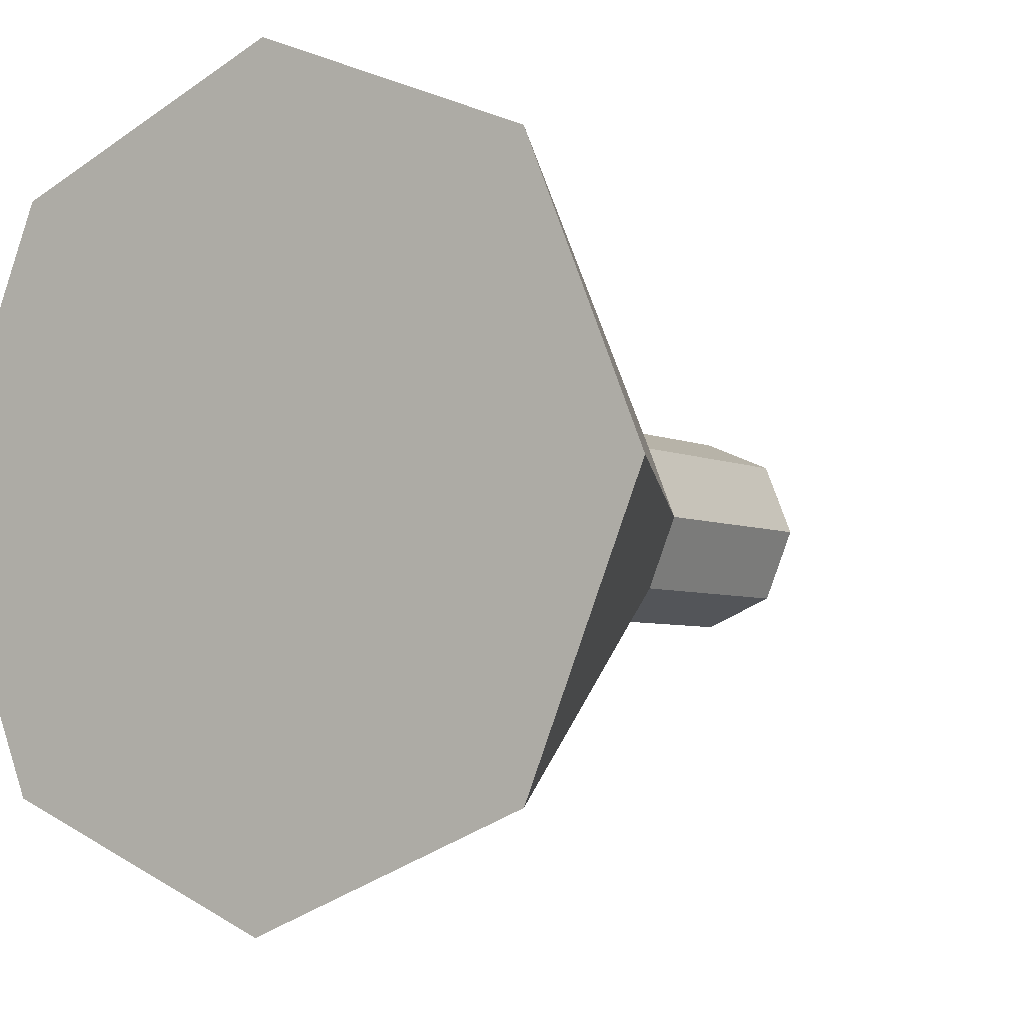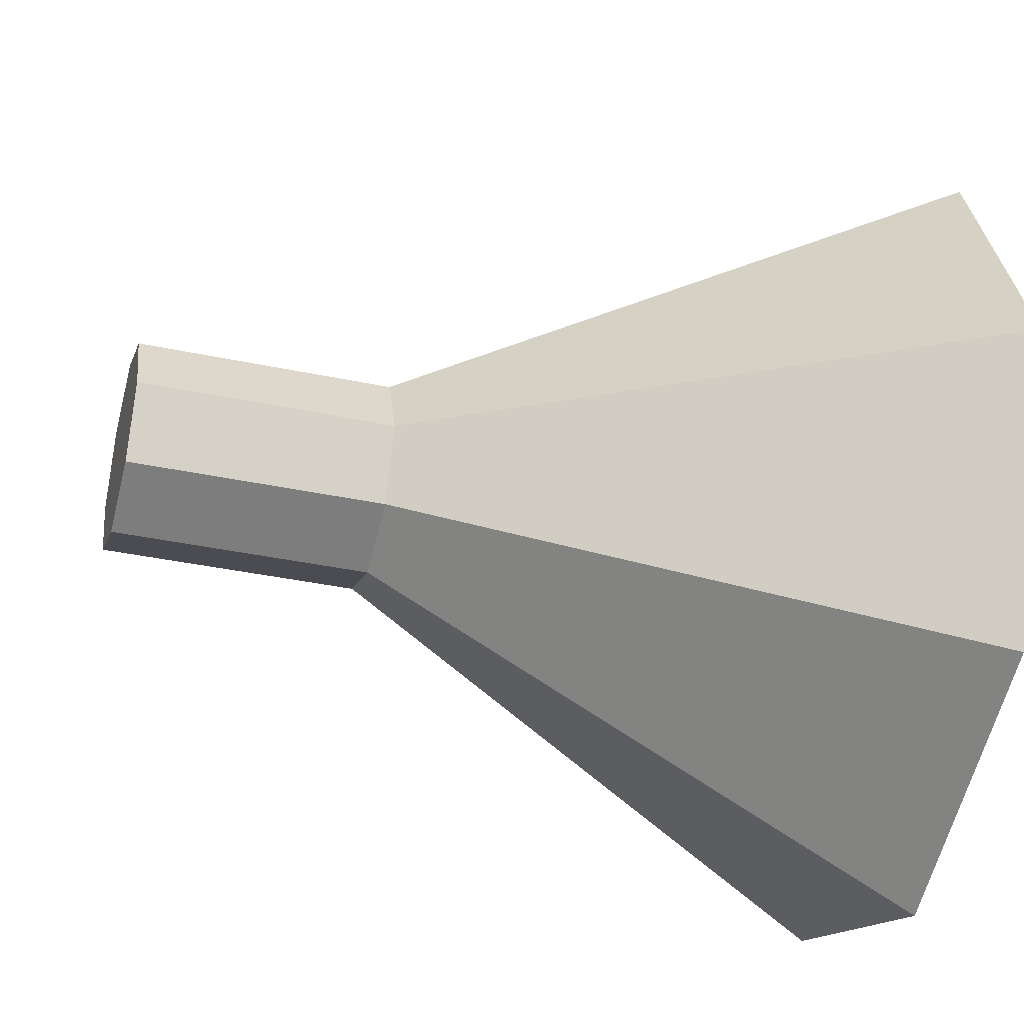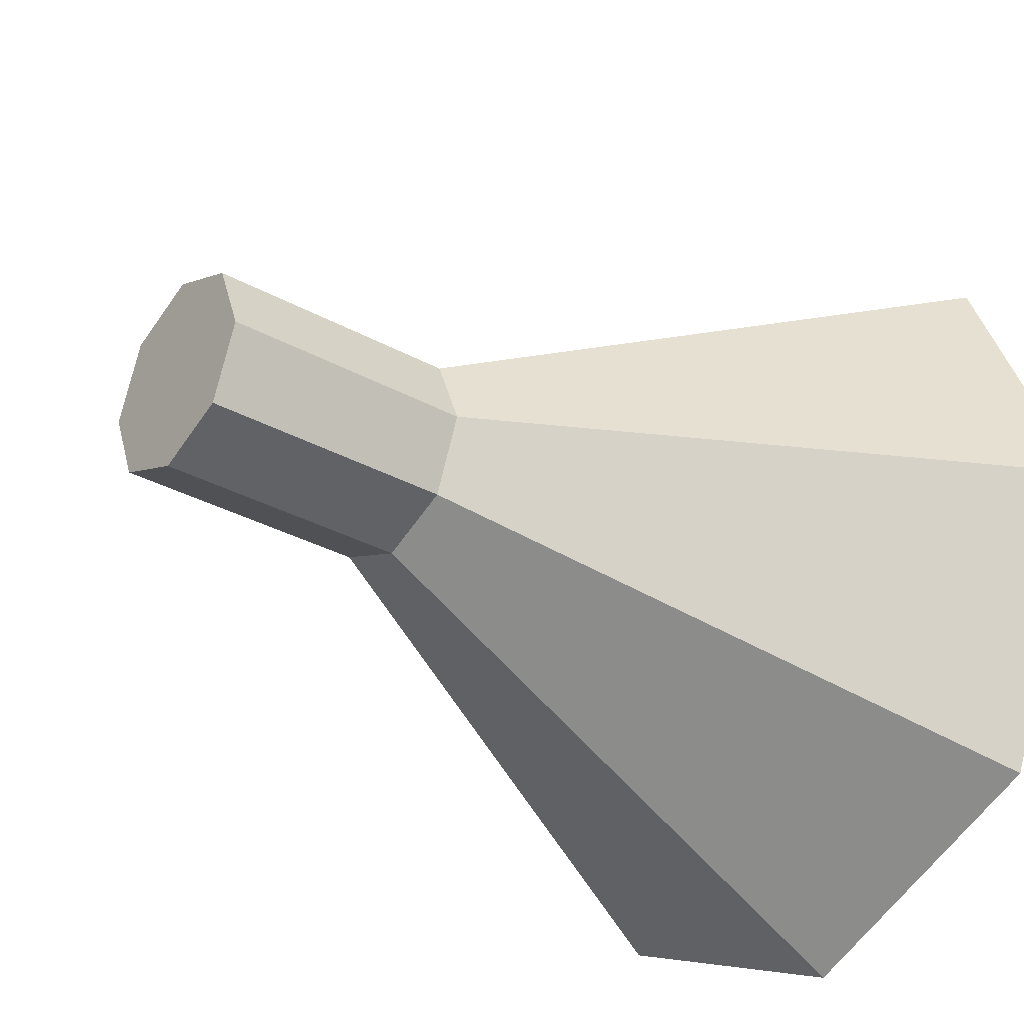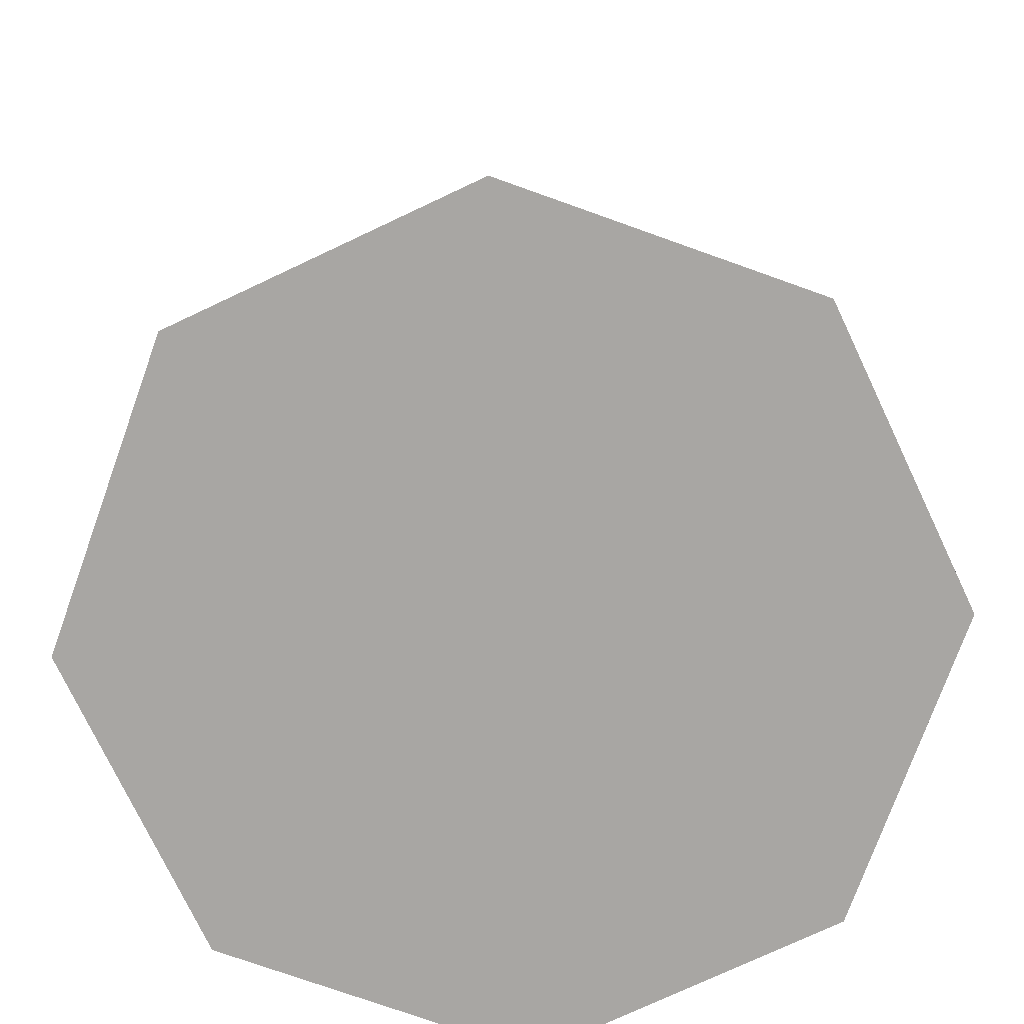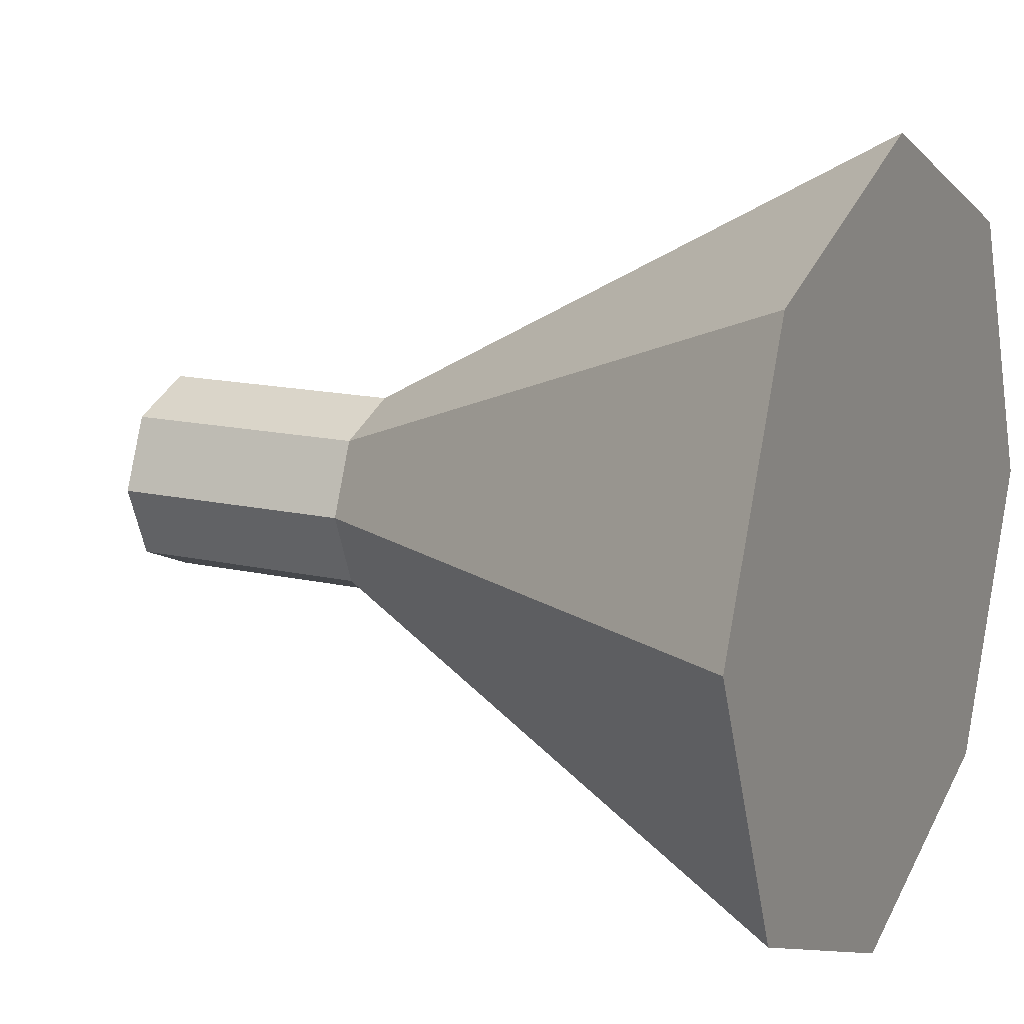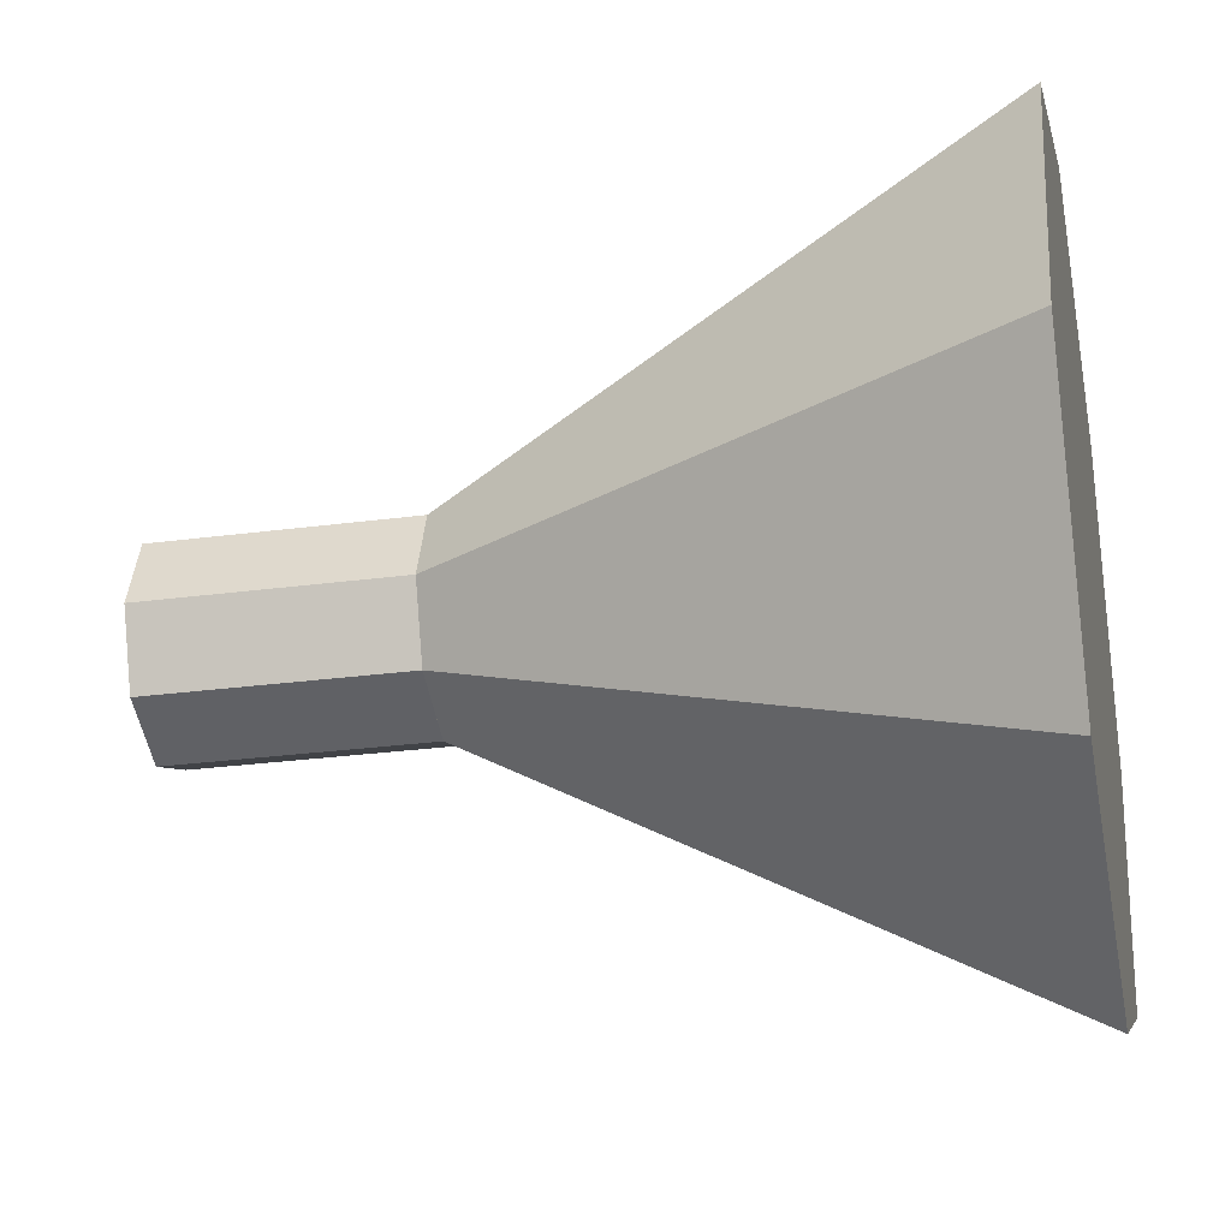
<metadata>
{"format":"obj","ext":"obj","renderer":"f3d","projection":"perspective","resolution":1024,"background":"white","views":[{"elev":-4.8,"azim":34.4,"up":"+Z"},{"elev":-37.0,"azim":-105.4,"up":"+Z"},{"elev":-32.1,"azim":-127.8,"up":"+Z"},{"elev":-74.3,"azim":137.8,"up":"+Y"},{"elev":14.4,"azim":-63.0,"up":"+Z"},{"elev":-27.8,"azim":-78.5,"up":"+Z"}]}
</metadata>
<code>
g Mesh1 Model
v -0.01744 0.2 0.01751
v -0.01744 0.2 -0.01744
v -0.02467 0.2 3.634e-05
f 1 2 3
v -9.188e-06 0.2 0.02474
f 2 1 4
f 3 2 1
v -0.02467 0.14 3.634e-05
f 2 5 3
v -0.01744 0.14 -0.01744
f 5 2 6
f 3 5 2
v -0.01744 0.14 0.01751
f 7 3 5
f 3 7 1
f 1 7 3
f 7 4 1
v -9.188e-06 0.14 0.02474
f 4 7 8
f 8 7 4
f 7 6 8
f 6 7 5
f 5 7 6
f 5 3 7
v -0.096 0.01 -1.41e-17
f 9 7 5
v -0.06788 0.01 0.06788
f 7 9 10
f 10 9 7
v -0.06788 0.01 -0.06788
f 11 10 9
v -2.256e-17 0.01 0.096
f 10 11 12
f 9 10 11
f 12 11 10
v 8.46e-18 0.01 -0.096
f 12 11 13
f 13 11 12
f 6 13 11
v -9.188e-06 0.14 -0.02467
f 13 6 14
f 11 13 6
f 14 6 13
f 2 14 6
v -9.188e-06 0.2 -0.02467
f 14 2 15
f 6 14 2
f 8 6 14
f 8 6 7
f 14 6 8
v 0.01743 0.14 0.01751
f 8 14 16
f 16 14 8
v 0.01743 0.14 -0.01744
f 16 14 17
f 17 14 16
f 15 17 14
v 0.01743 0.2 -0.01744
f 17 15 18
f 14 17 15
v 0.06788 0.01 -0.06788
f 19 14 17
f 14 19 13
f 13 19 14
v 0.06788 0.01 0.06788
f 20 13 19
f 12 13 20
f 20 13 12
f 19 13 20
v 0.096 0.01 -5.64e-18
f 20 19 21
f 21 19 20
f 17 21 19
v 0.02465 0.14 3.634e-05
f 21 17 22
f 22 17 21
v 0.02465 0.2 3.634e-05
f 17 23 22
f 23 17 18
f 22 23 17
v 0.01743 0.2 0.01751
f 24 22 23
f 22 24 16
f 16 24 22
f 24 8 16
f 8 24 4
f 16 8 24
f 12 16 8
f 16 12 20
f 20 12 16
f 8 16 12
f 8 10 12
f 10 8 7
f 12 10 8
f 7 8 10
f 21 16 20
f 16 21 22
f 20 16 21
f 22 21 16
f 16 17 22
f 22 17 16
f 4 24 8
f 15 4 24
f 2 4 15
f 4 1 2
f 1 4 7
f 15 4 2
f 24 4 15
f 15 24 18
f 18 24 15
f 18 24 23
f 23 24 18
f 23 22 24
f 18 17 23
f 18 15 17
f 15 2 14
f 19 21 17
f 17 14 19
f 6 2 5
f 6 9 5
f 9 6 11
f 5 9 6
f 5 7 9
f 11 6 9
g Mesh2 Model
l 16 22
l 8 16
l 7 8
l 5 7
l 6 5
l 14 6
l 17 14
l 22 17
l 22 23
l 21 22
l 20 21
l 12 20
l 10 12
l 9 10
l 11 9
l 13 11
l 19 13
l 21 19
l 17 19
l 17 18
l 23 18
l 24 23
l 4 24
l 1 4
l 3 1
l 2 3
l 15 2
l 18 15
l 14 15
l 14 13
l 6 2
l 6 11
l 5 3
l 9 5
l 7 1
l 7 10
l 8 4
l 12 8
l 16 24
l 16 20

</code>
